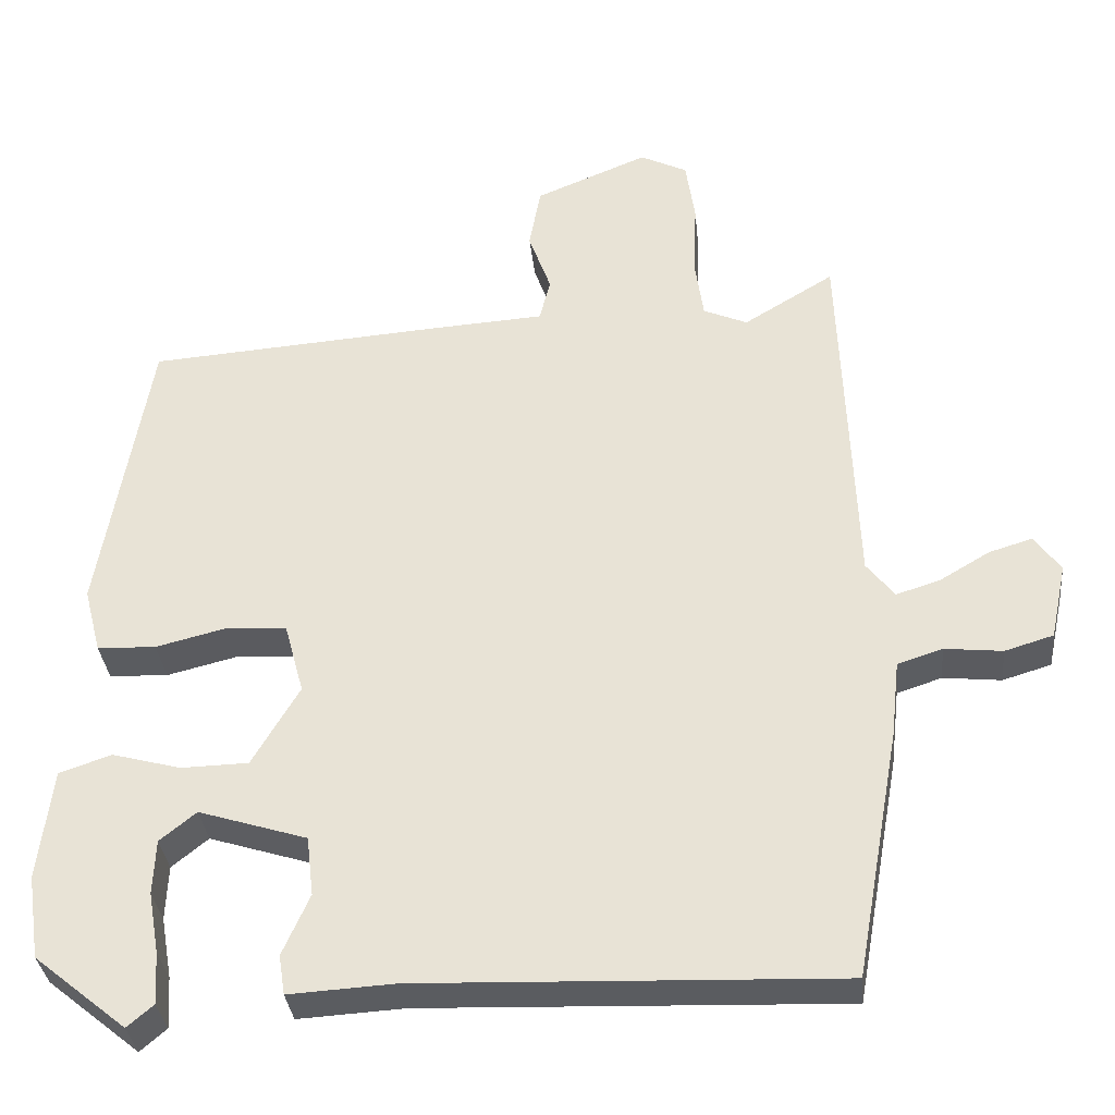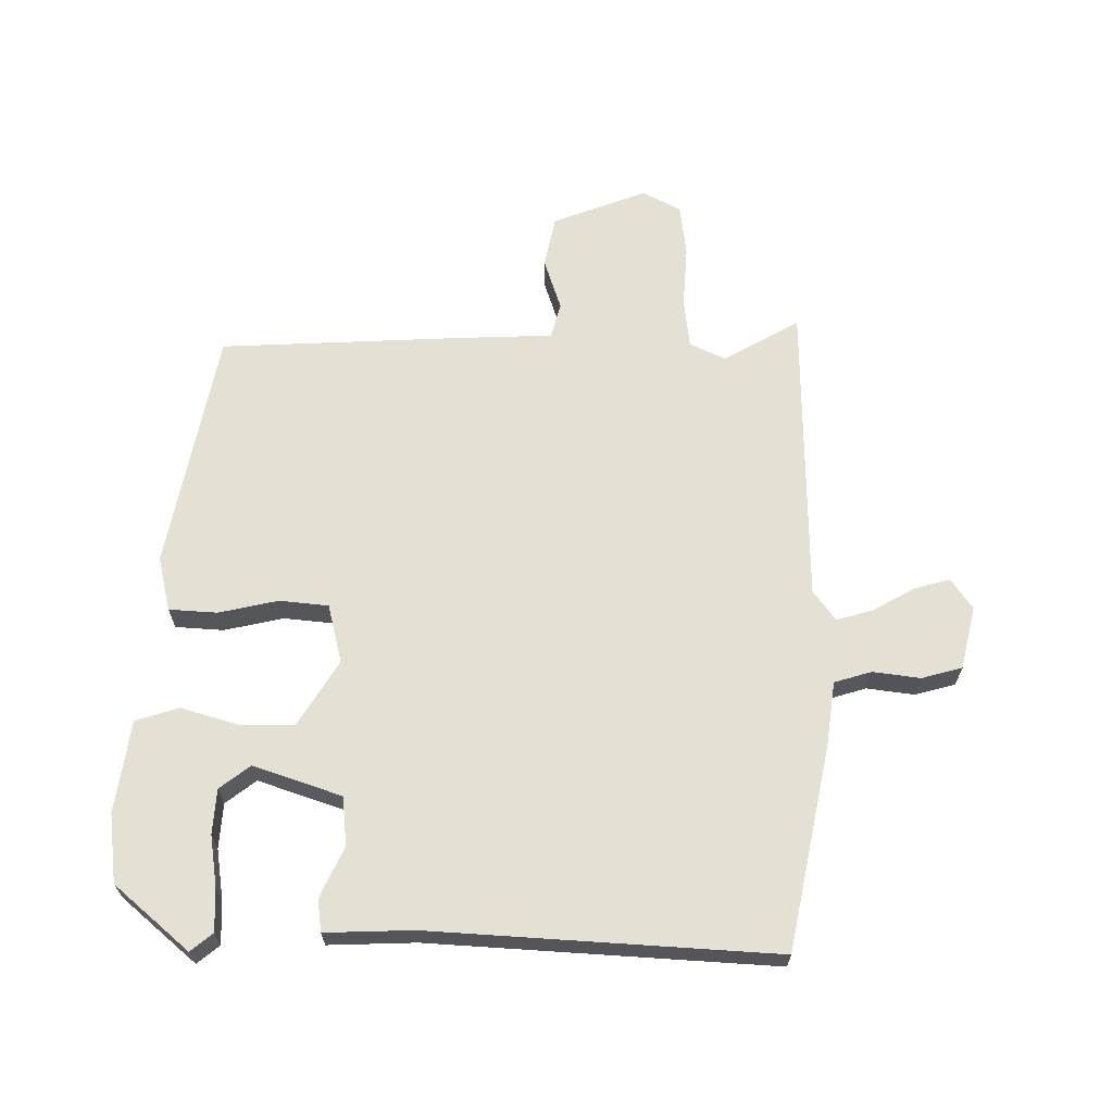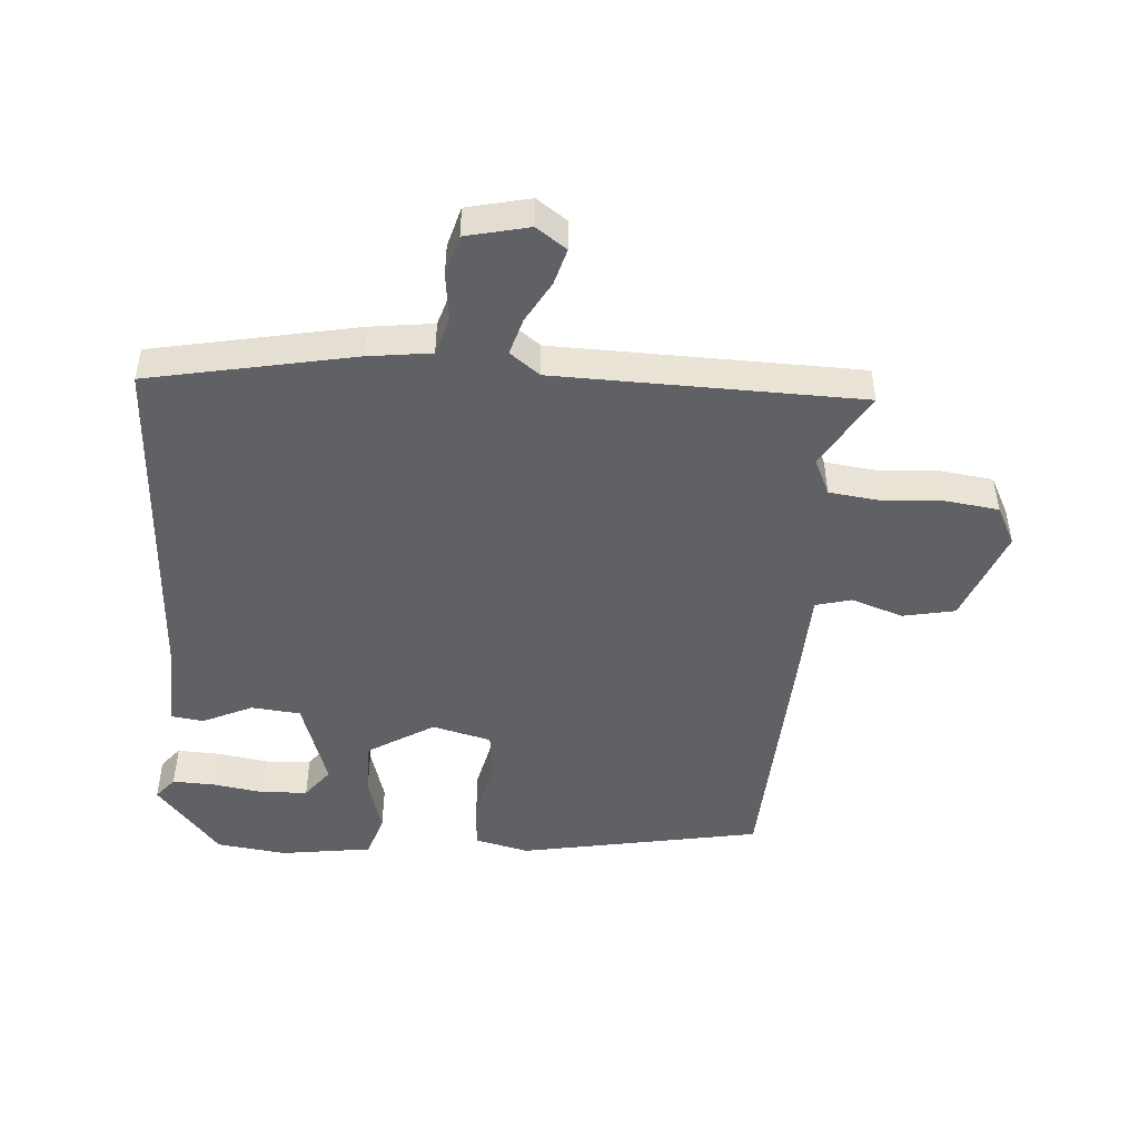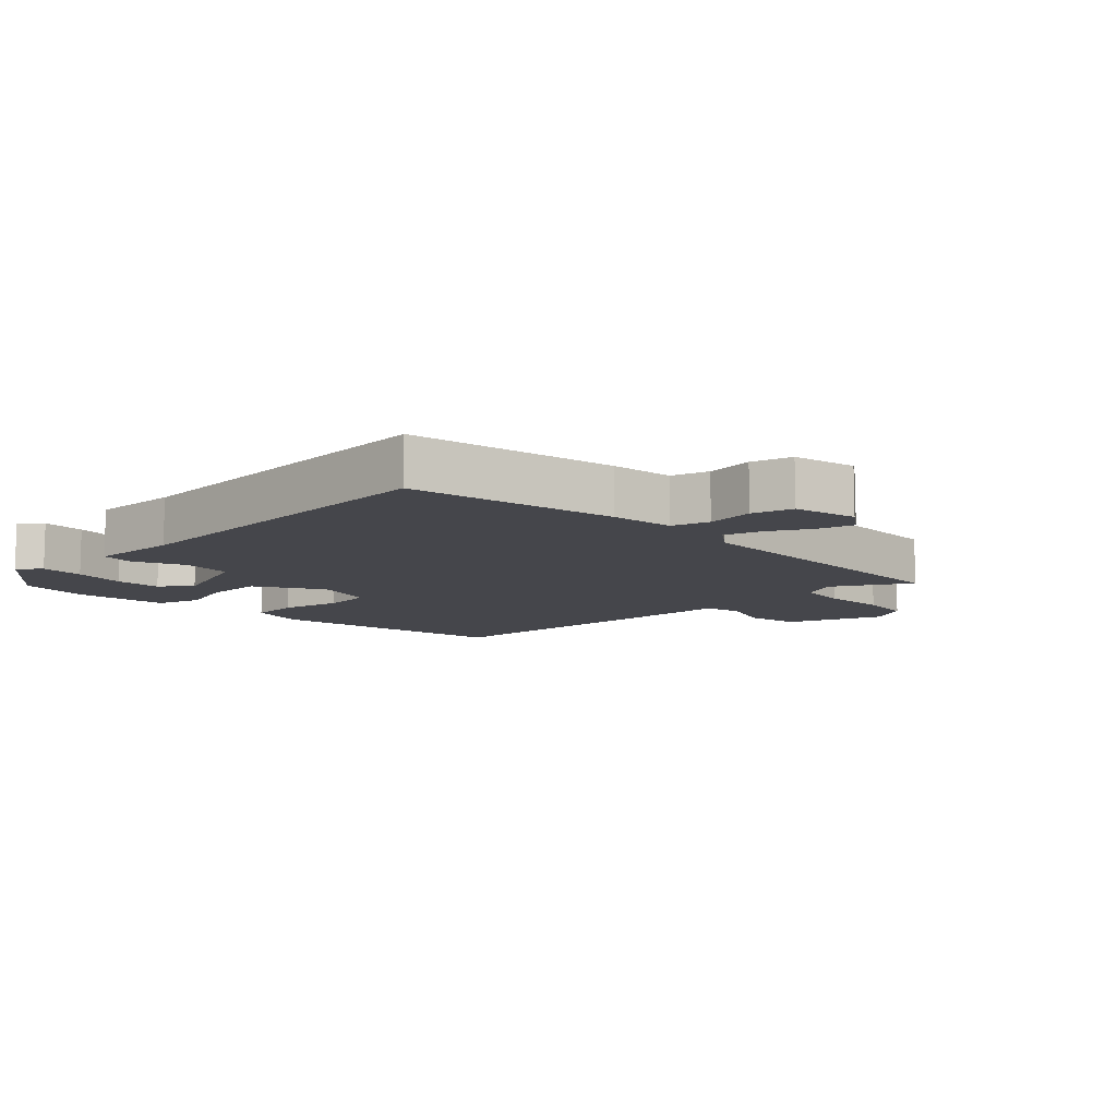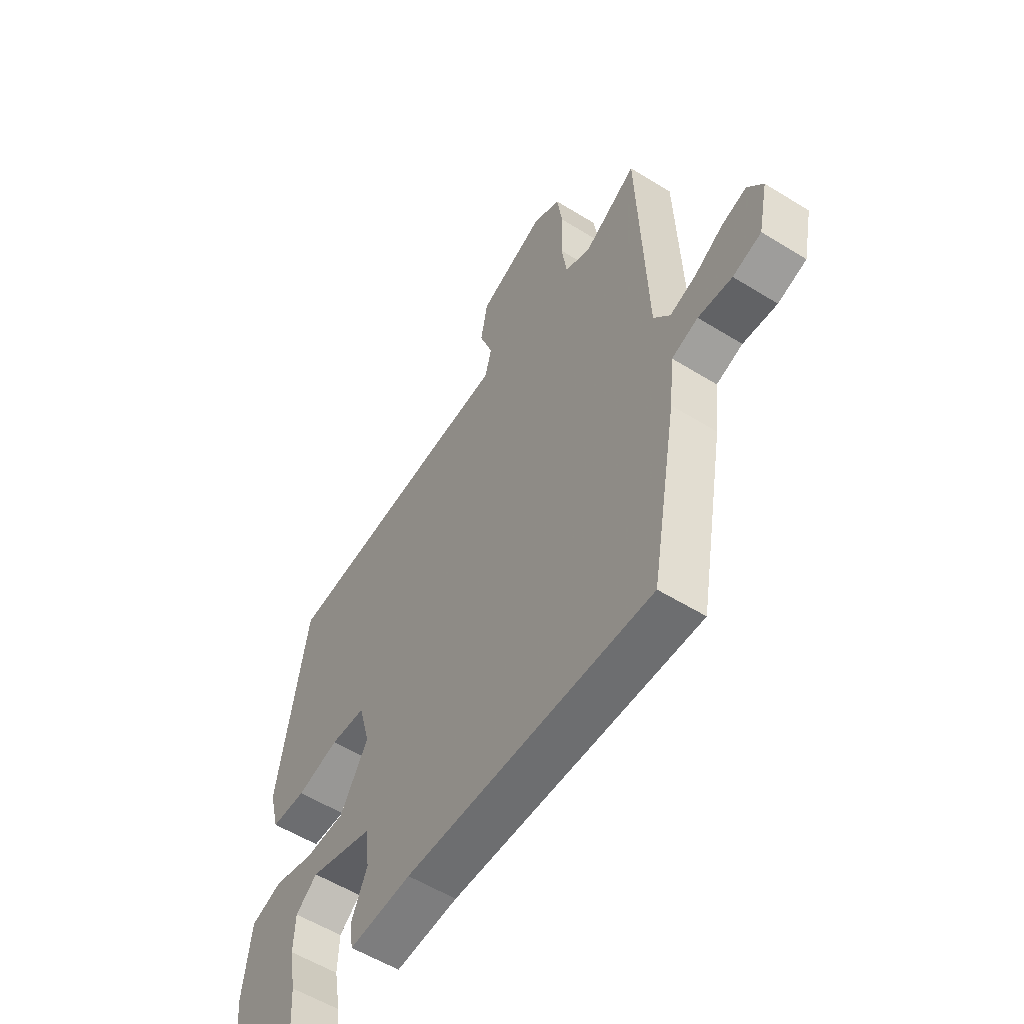
<metadata>
{"format":"obj","ext":"obj","renderer":"f3d","projection":"perspective","resolution":1024,"background":"white","views":[{"elev":-33.9,"azim":-174.2,"up":"+Z"},{"elev":65.6,"azim":-178.2,"up":"+Y"},{"elev":-48.0,"azim":-93.2,"up":"+Y"},{"elev":-10.1,"azim":-135.0,"up":"+Y"},{"elev":-56.1,"azim":-123.0,"up":"+Z"}]}
</metadata>
<code>
v -0.497 0.07 0.553
v -0.38 0.07 0.482
v -0.323 0.07 0.507
v -0.312 0.07 0.585
v -0.316 0.07 0.683
v -0.304 0.07 0.765
v -0.243 0.07 0.795
v -0.097 0.07 0.735
v -0.082 0.07 0.653
v -0.111 0.07 0.572
v -0.097 0.07 0.516
v 0.047 0.07 0.507
v 0.433 0.07 0.479
v 0.497 0.07 0.099
v 0.475 0.07 0.014
v 0.399 0.07 0.011
v 0.306 0.07 0.034
v 0.229 0.07 0.028
v 0.204 0.07 -0.064
v 0.265 0.07 -0.168
v 0.352 0.07 -0.17
v 0.441 0.07 -0.146
v 0.508 0.07 -0.169
v 0.526 0.07 -0.313
v 0.51 0.07 -0.422
v 0.391 0.07 -0.519
v 0.357 0.07 -0.49
v 0.361 0.07 -0.423
v 0.375 0.07 -0.343
v 0.372 0.07 -0.272
v 0.325 0.07 -0.234
v 0.185 0.07 -0.278
v 0.176 0.07 -0.355
v 0.211 0.07 -0.434
v 0.203 0.07 -0.485
v 0.066 0.07 -0.477
v -0.476 0.07 -0.496
v -0.534 0.07 -0.173
v -0.545 0.07 -0.074
v -0.603 0.07 -0.055
v -0.678 0.07 -0.063
v -0.741 0.07 -0.044
v -0.762 0.07 0.055
v -0.728 0.07 0.102
v -0.672 0.07 0.085
v -0.608 0.07 0.047
v -0.551 0.07 0.029
v -0.515 0.07 0.075
v -0.497 0 0.553
v -0.38 0 0.482
v -0.323 0 0.507
v -0.312 0 0.585
v -0.316 0 0.683
v -0.304 0 0.765
v -0.243 0 0.795
v -0.097 0 0.735
v -0.082 0 0.653
v -0.111 0 0.572
v -0.097 0 0.516
v 0.047 0 0.507
v 0.433 0 0.479
v 0.497 0 0.099
v 0.475 0 0.014
v 0.399 0 0.011
v 0.306 0 0.034
v 0.229 0 0.028
v 0.204 0 -0.064
v 0.265 0 -0.168
v 0.352 0 -0.17
v 0.441 0 -0.146
v 0.508 0 -0.169
v 0.526 0 -0.313
v 0.51 0 -0.422
v 0.391 0 -0.519
v 0.357 0 -0.49
v 0.361 0 -0.423
v 0.375 0 -0.343
v 0.372 0 -0.272
v 0.325 0 -0.234
v 0.185 0 -0.278
v 0.176 0 -0.355
v 0.211 0 -0.434
v 0.203 0 -0.485
v 0.066 0 -0.477
v -0.476 0 -0.496
v -0.534 0 -0.173
v -0.545 0 -0.074
v -0.603 0 -0.055
v -0.678 0 -0.063
v -0.741 0 -0.044
v -0.762 0 0.055
v -0.728 0 0.102
v -0.672 0 0.085
v -0.608 0 0.047
v -0.551 0 0.029
v -0.515 0 0.075
f 44 45 46
f 43 44 46
f 42 43 46
f 41 42 46
f 40 41 46
f 39 40 46 47
f 39 47 48
f 38 39 48
f 37 38 48
f 36 37 48
f 48 1 2
f 36 48 2
f 35 36 2
f 34 35 2
f 33 34 2
f 27 28 29
f 26 27 29
f 25 26 29
f 24 25 29
f 23 24 29
f 22 23 29
f 22 29 30
f 21 22 30 31
f 15 16 17
f 14 15 17
f 13 14 17
f 12 13 17
f 11 12 17
f 11 17 18
f 8 9 10
f 7 8 10
f 6 7 10
f 5 6 10
f 4 5 10
f 3 4 10 11
f 2 3 11
f 33 2 11
f 32 33 11
f 20 21 31 32
f 19 20 32
f 11 18 19
f 11 19 32
f 94 93 92
f 94 92 91
f 94 91 90
f 94 90 89
f 94 89 88
f 95 94 88 87
f 96 95 87
f 96 87 86
f 96 86 85
f 96 85 84
f 50 49 96
f 50 96 84
f 50 84 83
f 50 83 82
f 50 82 81
f 77 76 75
f 77 75 74
f 77 74 73
f 77 73 72
f 77 72 71
f 77 71 70
f 78 77 70
f 79 78 70 69
f 65 64 63
f 65 63 62
f 65 62 61
f 65 61 60
f 65 60 59
f 66 65 59
f 58 57 56
f 58 56 55
f 58 55 54
f 58 54 53
f 58 53 52
f 59 58 52 51
f 59 51 50
f 59 50 81
f 59 81 80
f 80 79 69 68
f 80 68 67
f 67 66 59
f 80 67 59
f 1 49 50 2
f 2 50 51 3
f 3 51 52 4
f 4 52 53 5
f 5 53 54 6
f 6 54 55 7
f 7 55 56 8
f 8 56 57 9
f 9 57 58 10
f 10 58 59 11
f 11 59 60 12
f 12 60 61 13
f 13 61 62 14
f 14 62 63 15
f 15 63 64 16
f 16 64 65 17
f 17 65 66 18
f 18 66 67 19
f 19 67 68 20
f 20 68 69 21
f 21 69 70 22
f 22 70 71 23
f 23 71 72 24
f 24 72 73 25
f 25 73 74 26
f 26 74 75 27
f 27 75 76 28
f 28 76 77 29
f 29 77 78 30
f 30 78 79 31
f 31 79 80 32
f 32 80 81 33
f 33 81 82 34
f 34 82 83 35
f 35 83 84 36
f 36 84 85 37
f 37 85 86 38
f 38 86 87 39
f 39 87 88 40
f 40 88 89 41
f 41 89 90 42
f 42 90 91 43
f 43 91 92 44
f 44 92 93 45
f 45 93 94 46
f 46 94 95 47
f 47 95 96 48
f 48 96 49 1

</code>
